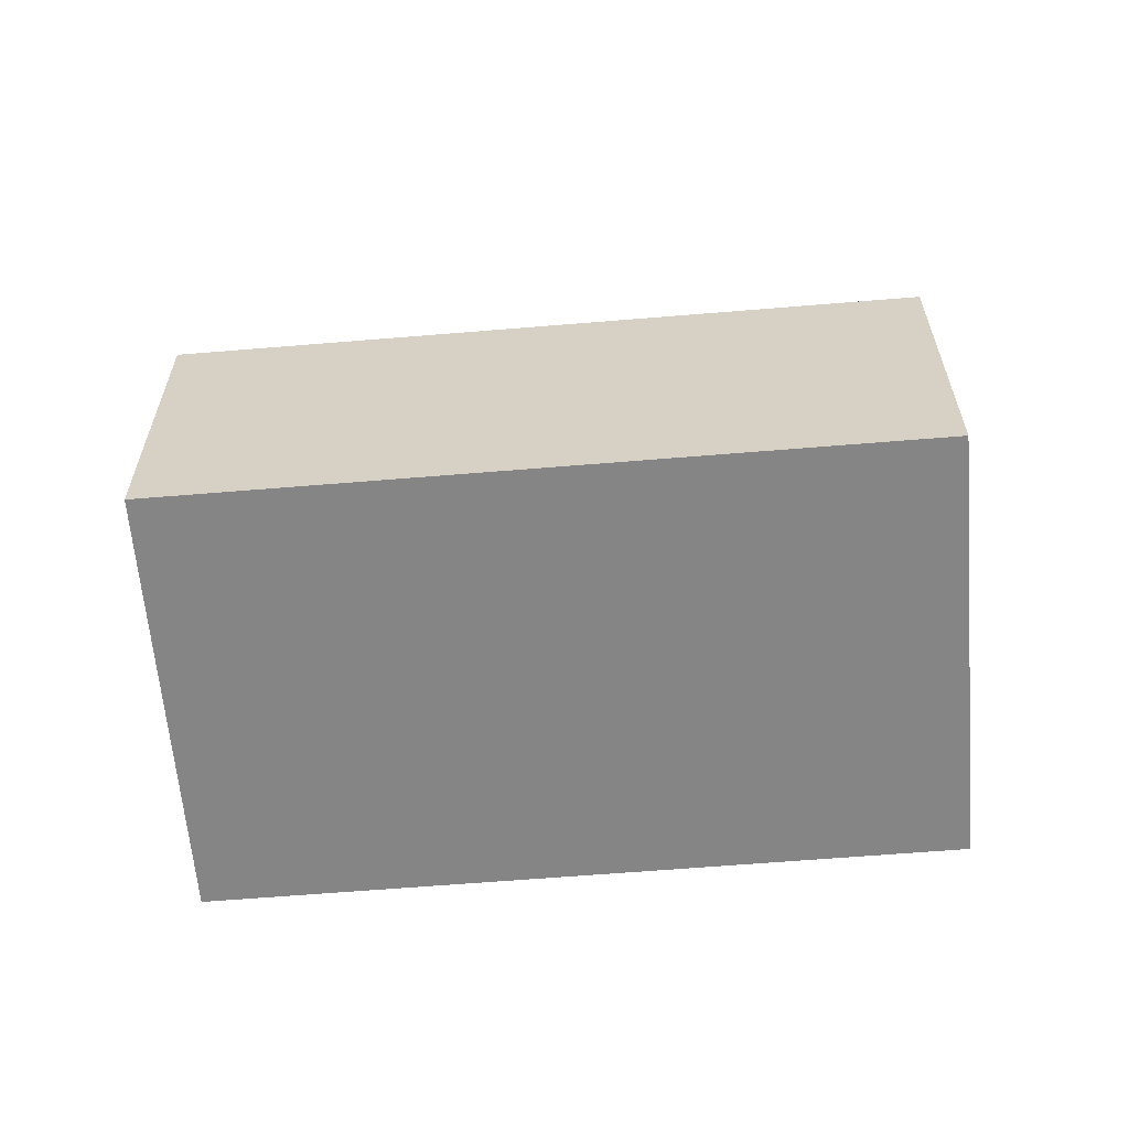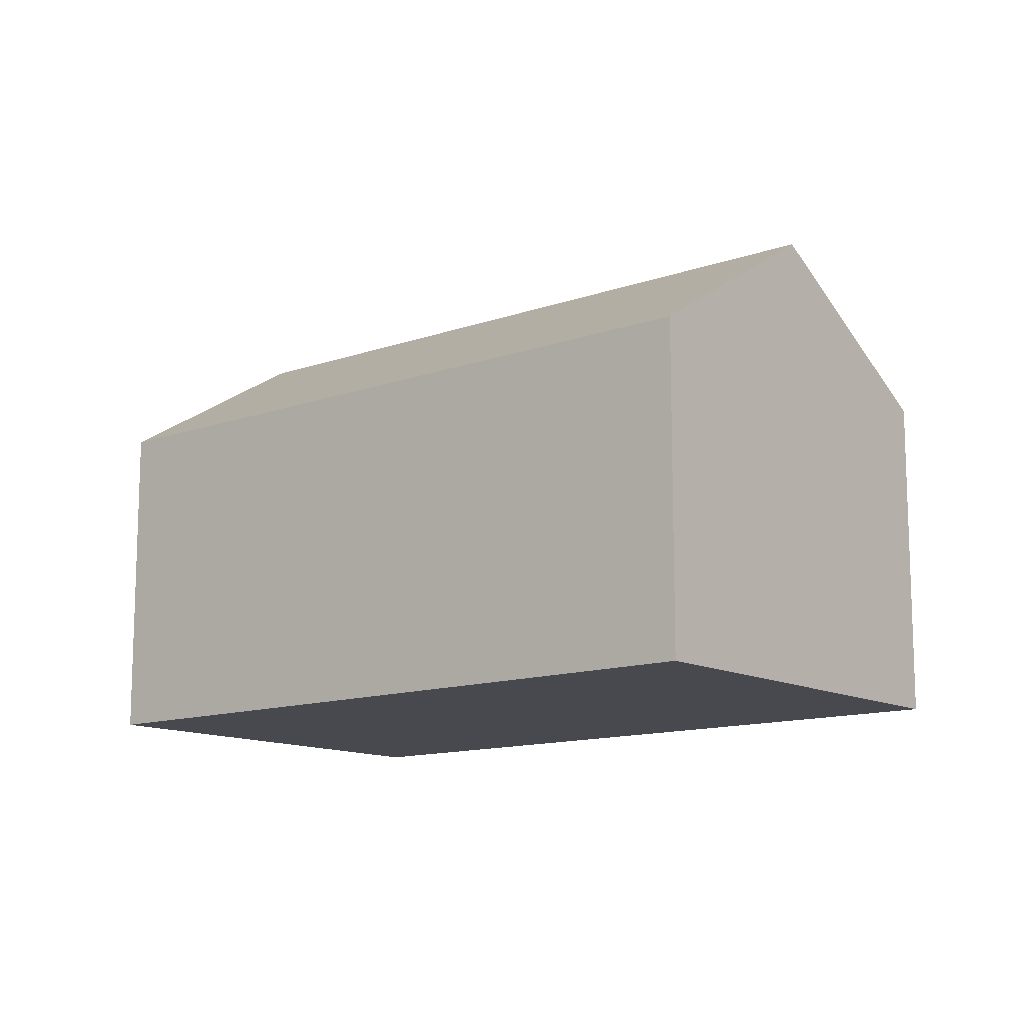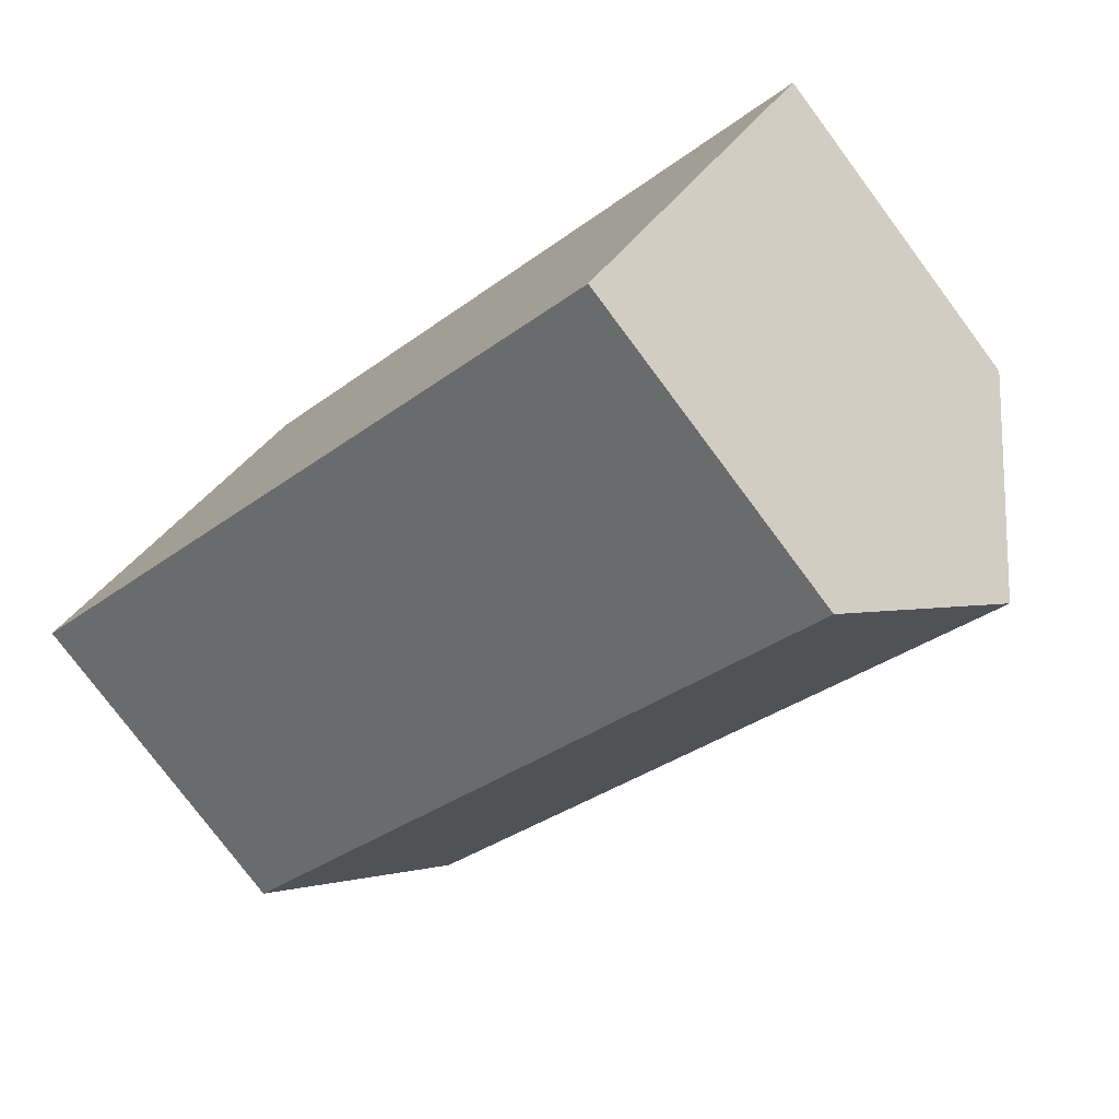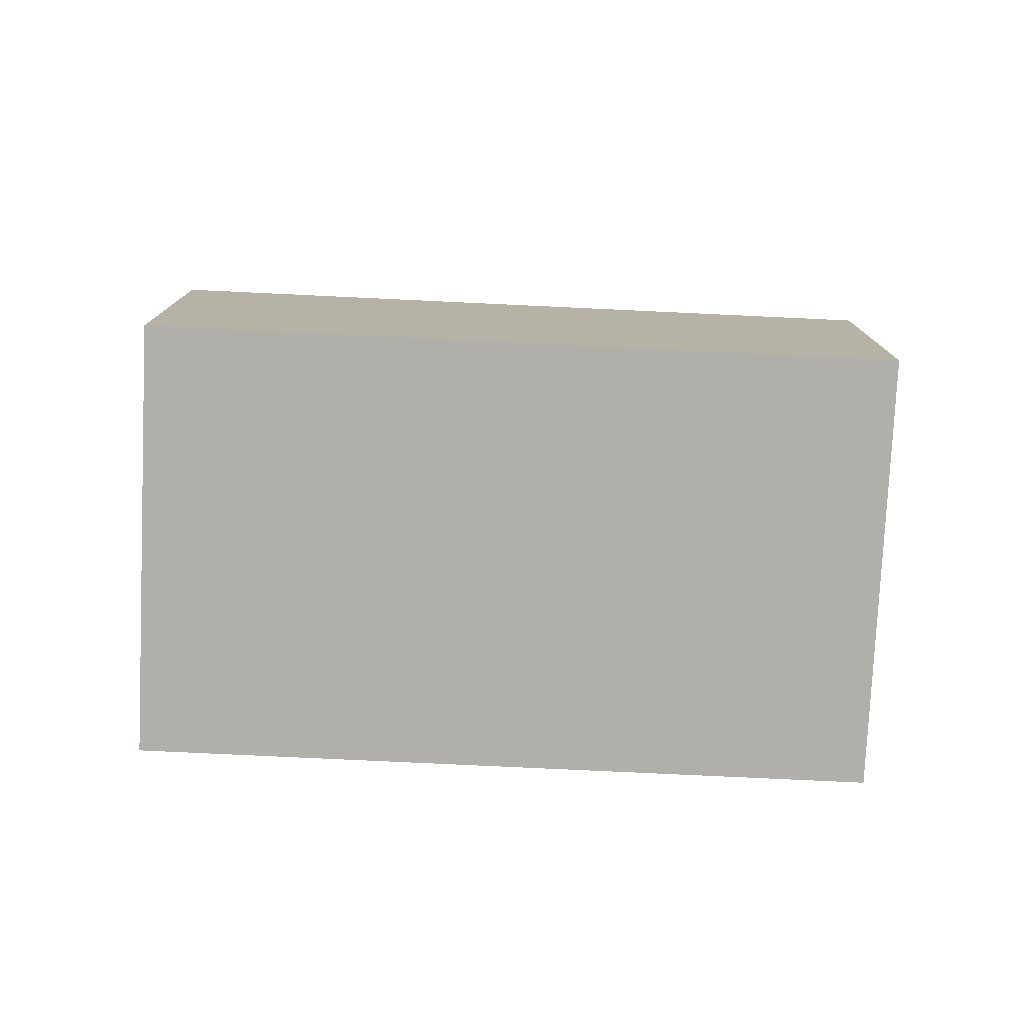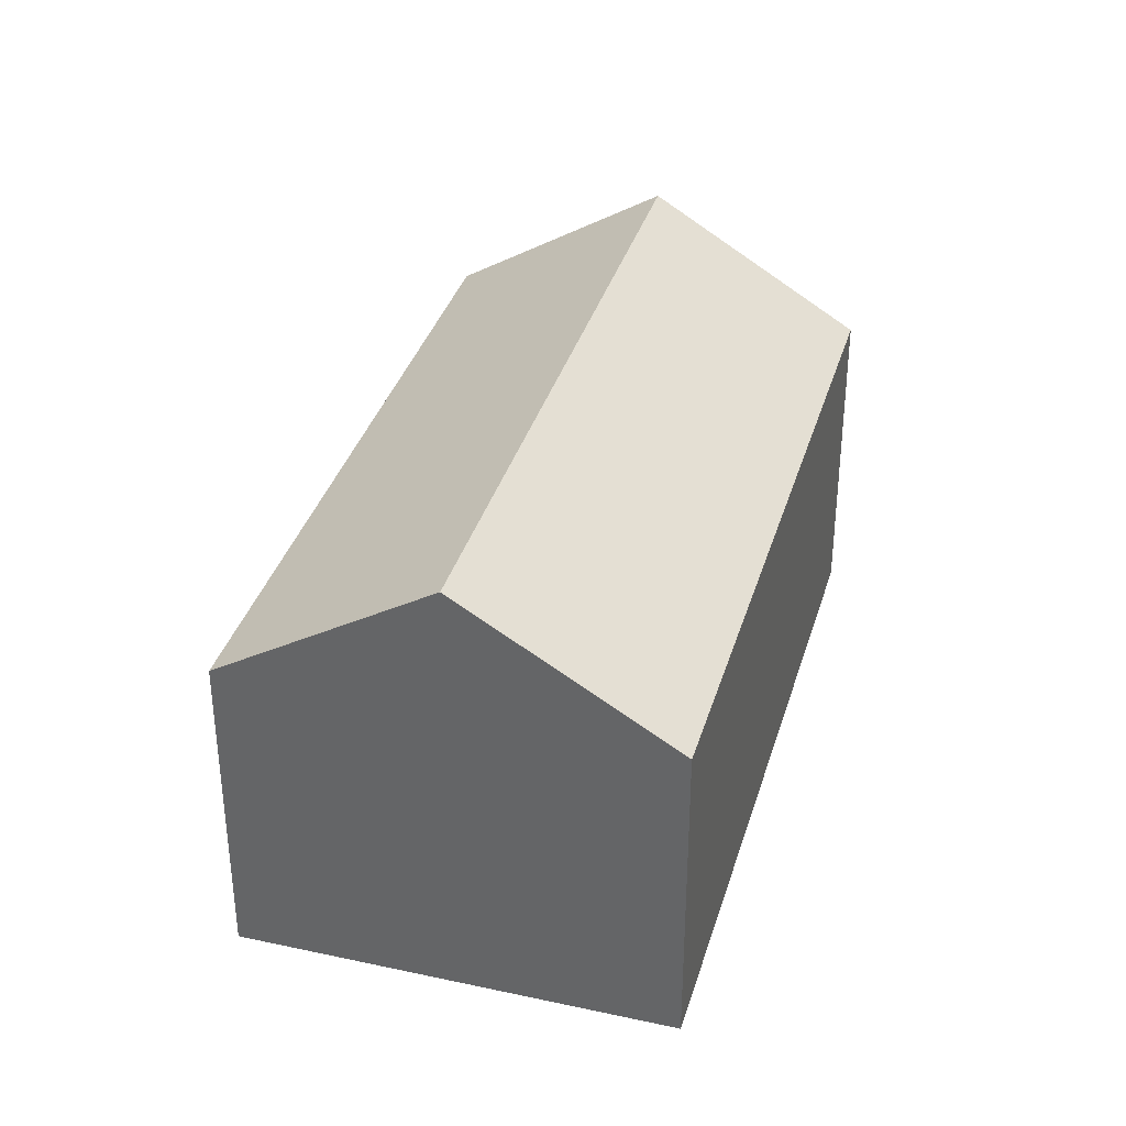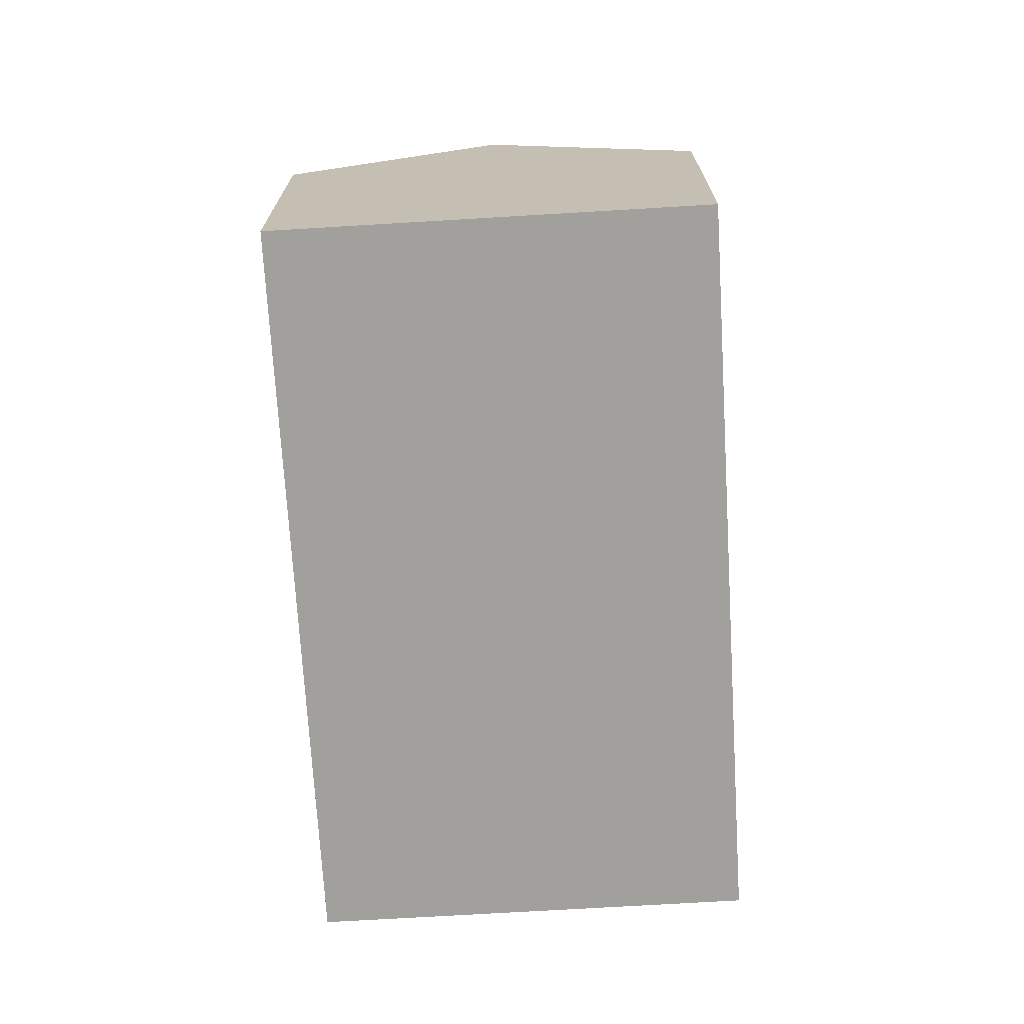
<metadata>
{"format":"obj","ext":"obj","renderer":"f3d","projection":"perspective","resolution":1024,"background":"white","views":[{"elev":-61.9,"azim":37.1,"up":"+Y"},{"elev":-12.6,"azim":-108.2,"up":"+Y"},{"elev":-77.6,"azim":36.7,"up":"+Z"},{"elev":-78.0,"azim":-150.4,"up":"+Y"},{"elev":35.8,"azim":138.2,"up":"+Y"},{"elev":-71.7,"azim":-54.3,"up":"+Y"}]}
</metadata>
<code>
v  16.2 9.919 -4.614
v  5.08 7.07 8.04
v  18.75 7.07 -0.594
v  2.54 9.919 4.02
v  13.66 7.07 -8.634
v  0 7.07 4.329e-16
v  0 0 0
v  2.54 -2.462e-16 4.02
v  5.08 -4.923e-16 8.04
v  18.75 3.637e-17 -0.594
v  13.66 5.287e-16 -8.634
v  16.2 2.825e-16 -4.614
g defaultobject
f 1 2 3
f 2 1 4
f 5 4 1
f 4 5 6
f 7 4 6
f 4 7 2
f 2 7 8
f 2 8 9
f 9 3 2
f 3 9 10
f 10 1 3
f 1 10 5
f 5 10 11
f 11 10 12
f 11 6 5
f 6 11 7
f 8 10 9
f 10 8 7
f 10 7 11
f 10 11 12

</code>
